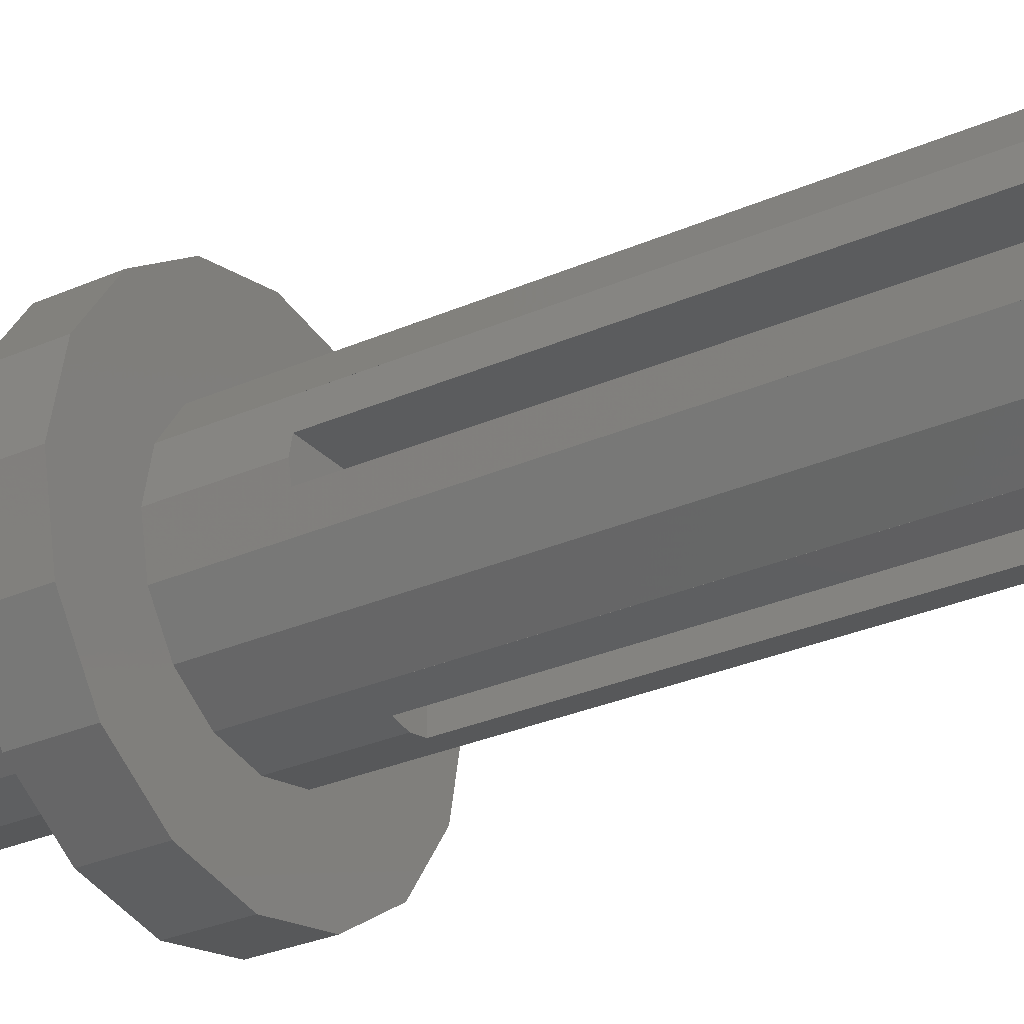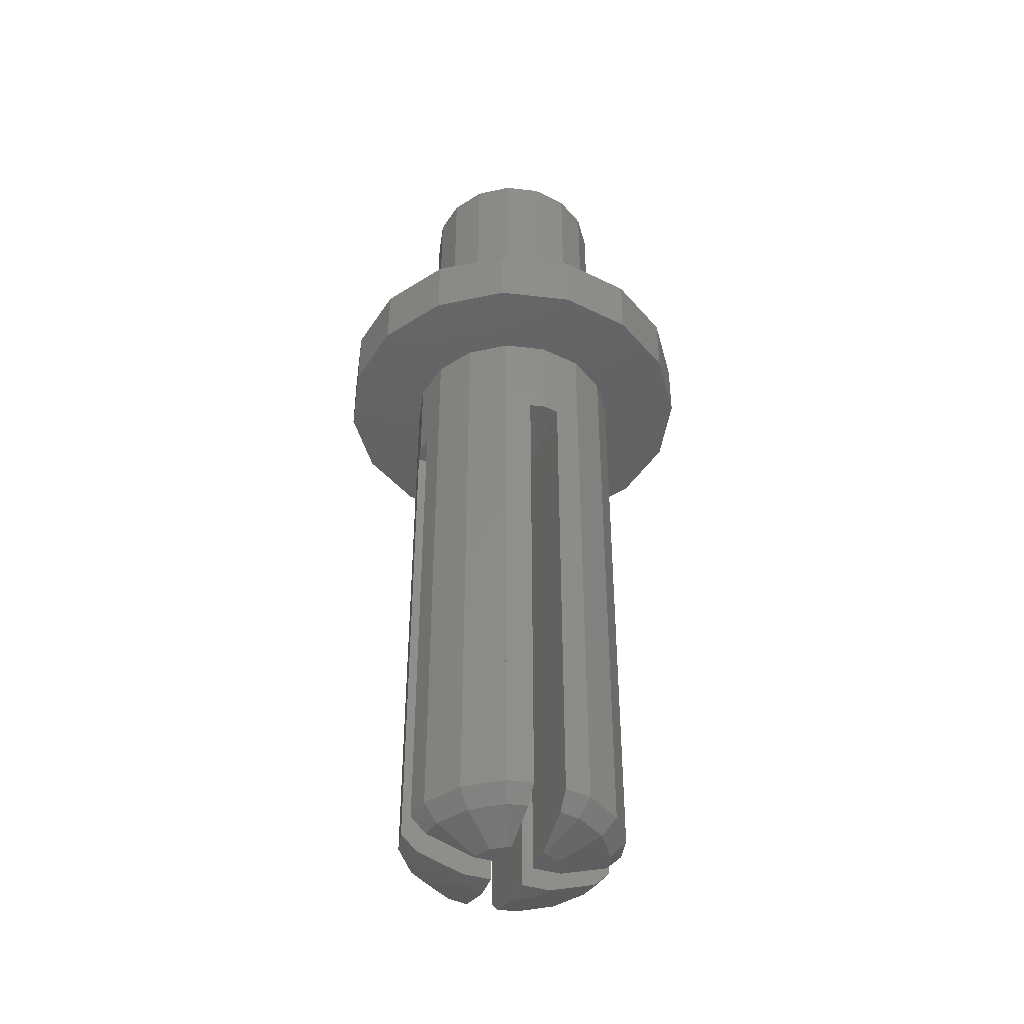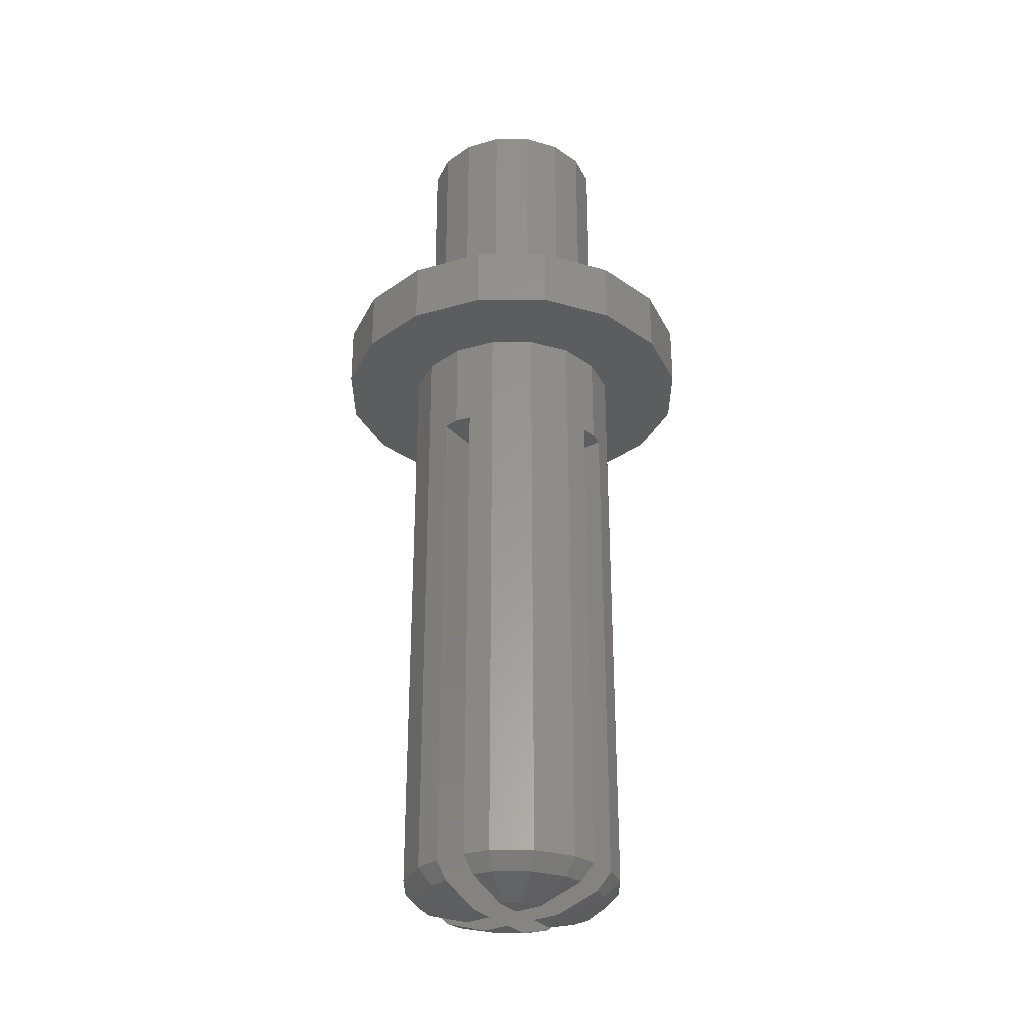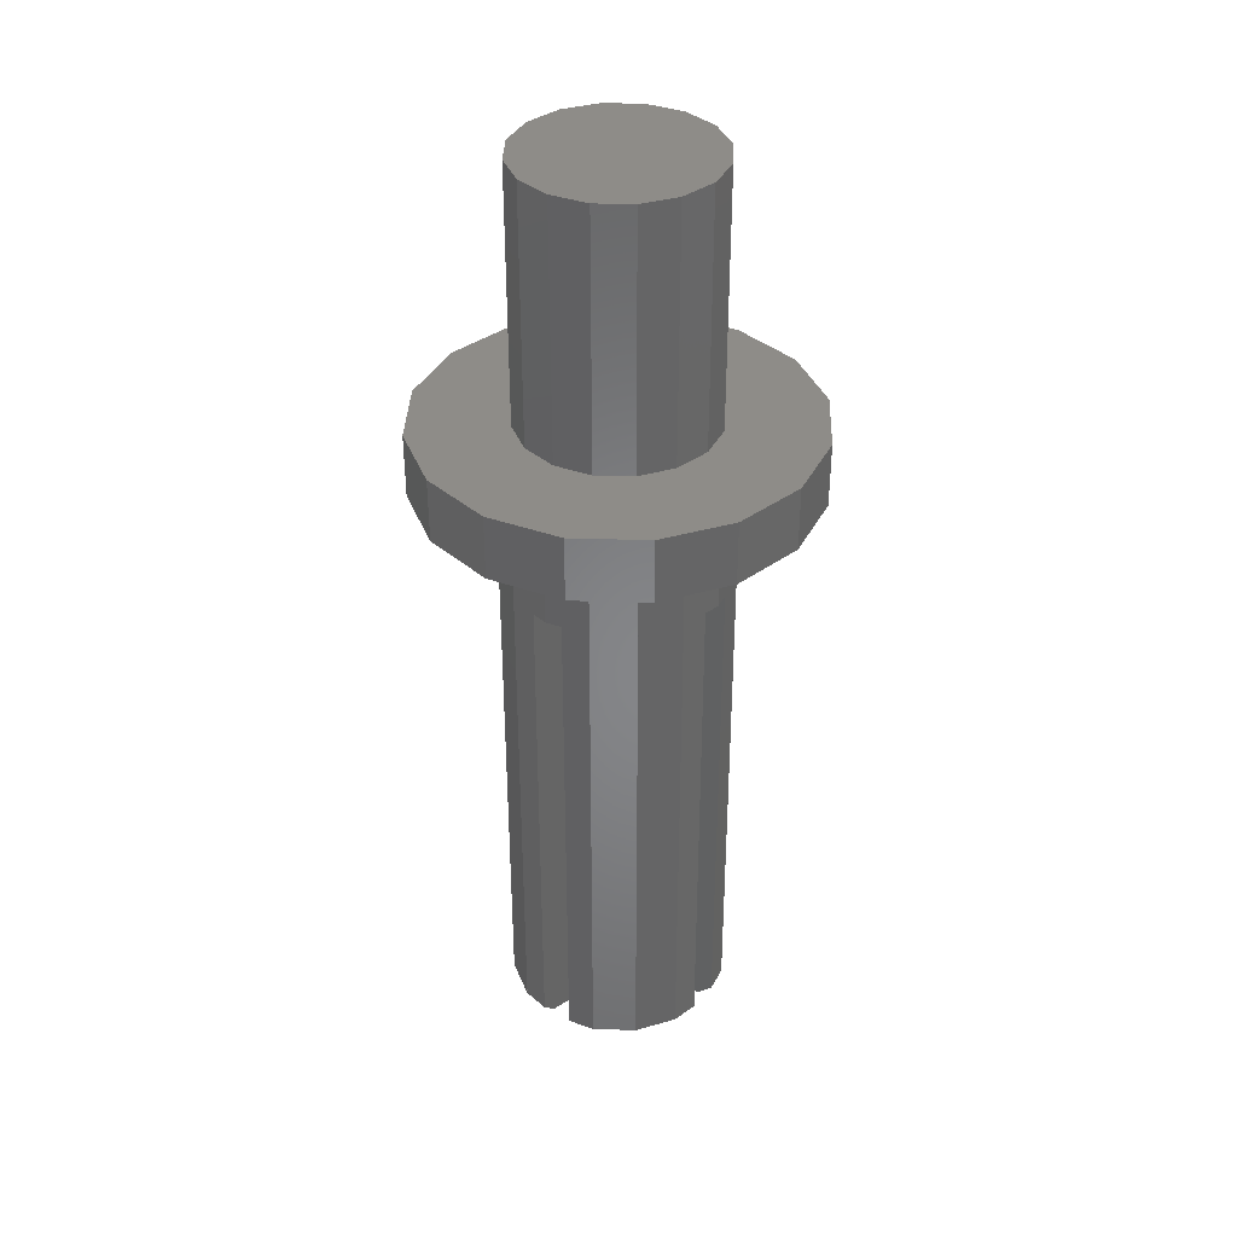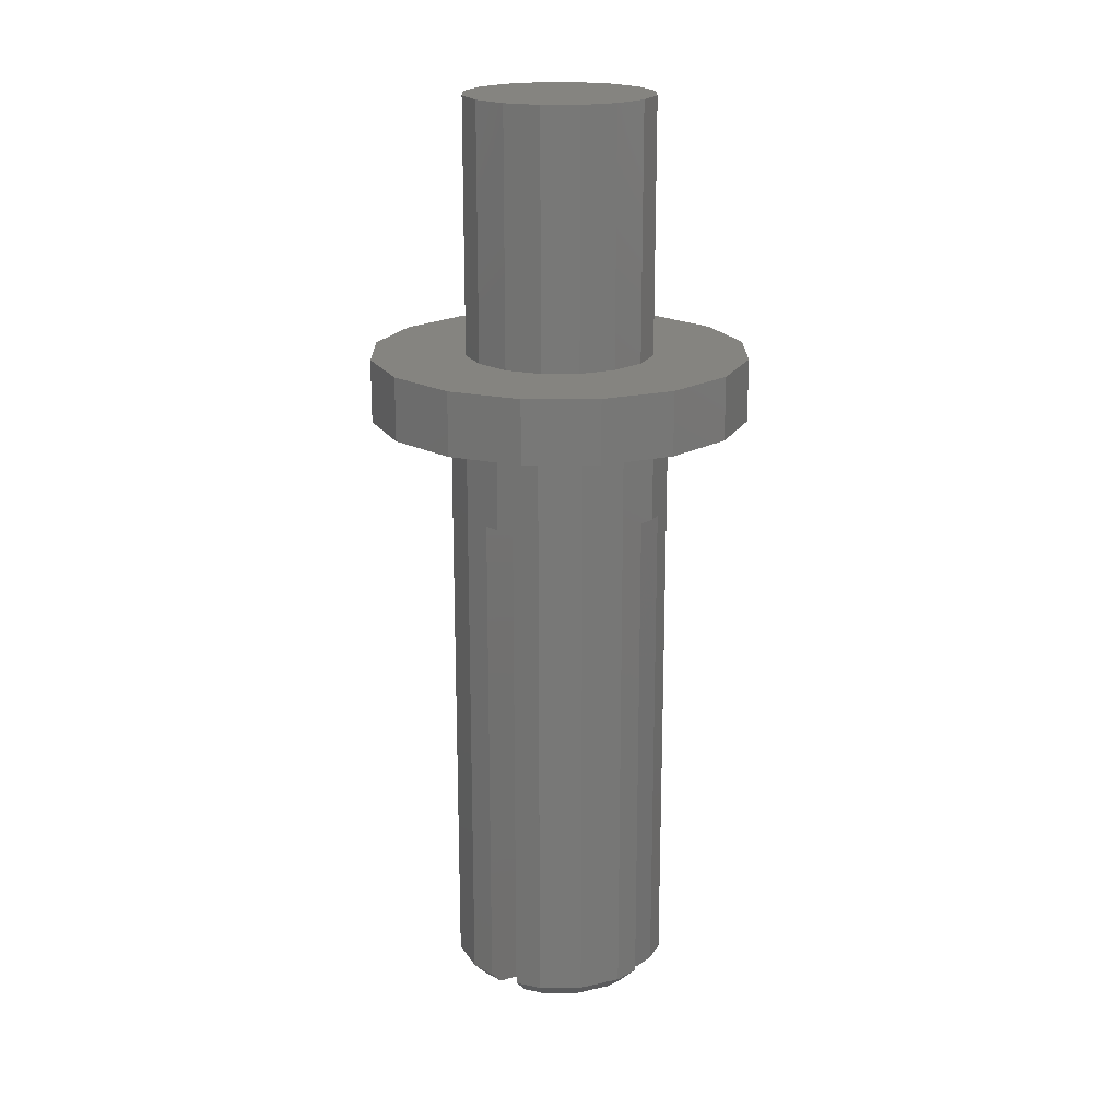
<metadata>
{"format":"stl","ext":"stl","renderer":"f3d","projection":"perspective","resolution":1024,"background":"white","views":[{"elev":-29.0,"azim":-56.6,"up":"+Z"},{"elev":-43.0,"azim":160.8,"up":"+Y"},{"elev":-30.8,"azim":33.9,"up":"+Y"},{"elev":37.1,"azim":36.0,"up":"+Y"},{"elev":19.5,"azim":33.3,"up":"+Y"}]}
</metadata>
<code>
# stl→obj: 253 verts, 390 faces
v 0.12 0.16 0
v 0.1109 0.16 -0.04592
v 0 0.16 0
v 0.08485 0.16 -0.08485
v 0.04592 0.16 -0.1109
v 0 0.16 -0.12
v -0.04592 0.16 -0.1109
v -0.08485 0.16 -0.08485
v -0.1109 0.16 -0.04592
v -0.12 0.16 -0
v -0.1109 0.16 0.04592
v -0.08485 0.16 0.08485
v -0.04592 0.16 0.1109
v -0 0.16 0.12
v 0.04592 0.16 0.1109
v 0.08485 0.16 0.08485
v 0.1109 0.16 0.04592
v 0.136 -0.36 0.02
v 0.136 -0.36 -0.02
v 0.14 -0.36 0
v 0.02 -0.36 -0.136
v -0.02 -0.36 -0.136
v 0 -0.36 -0.14
v -0.136 -0.36 -0.02
v -0.136 -0.36 0.02
v -0.14 -0.36 0
v -0.02 -0.36 0.136
v 0.02 -0.36 0.136
v 0 -0.36 0.14
v 0.136 -1 0.02
v 0.116 -1.02 0.02
v 0.116 -1 0.02
v 0.116 -1 -0.02
v 0.116 -1.02 -0.02
v 0.136 -1 -0.02
v -0.116 -1 0.02
v -0.116 -1.02 0.02
v -0.136 -1 0.02
v -0.136 -1 -0.02
v -0.116 -1.02 -0.02
v -0.116 -1 -0.02
v 0.02 -1 0.116
v 0.02 -1.02 0.116
v 0.02 -1 0.136
v 0.02 -1 -0.136
v 0.02 -1.02 -0.116
v 0.02 -1 -0.116
v -0.02 -1 0.136
v -0.02 -1.02 0.116
v -0.02 -1 0.116
v -0.02 -1 -0.116
v -0.02 -1.02 -0.116
v -0.02 -1 -0.136
v 0.12 -0.16 0
v 0.1109 -0.16 -0.04592
v 0.08485 -0.16 -0.08485
v 0.04592 -0.16 -0.1109
v 0 -0.16 -0.12
v -0.04592 -0.16 -0.1109
v -0.08485 -0.16 -0.08485
v -0.1109 -0.16 -0.04592
v -0.12 -0.16 -0
v -0.1109 -0.16 0.04592
v -0.08485 -0.16 0.08485
v -0.04592 -0.16 0.1109
v -0 -0.16 0.12
v 0.04592 -0.16 0.1109
v 0.08485 -0.16 0.08485
v 0.1109 -0.16 0.04592
v 0.24 -0.16 0
v 0.2217 -0.16 -0.09184
v 0.1697 -0.16 -0.1697
v 0.09184 -0.16 -0.2217
v 0 -0.16 -0.24
v -0.09184 -0.16 -0.2217
v -0.1697 -0.16 -0.1697
v -0.2217 -0.16 -0.09184
v -0.24 -0.16 -0
v -0.2217 -0.16 0.09184
v -0.1697 -0.16 0.1697
v -0.09184 -0.16 0.2217
v -0 -0.16 0.24
v 0.09184 -0.16 0.2217
v 0.1697 -0.16 0.1697
v 0.2217 -0.16 0.09184
v 0.24 -0.24 -0
v 0.24 -0.16 -0
v 0.2217 -0.24 0.09184
v 0.1697 -0.24 0.1697
v 0.09184 -0.24 0.2217
v 0 -0.16 0.24
v 0 -0.24 0.24
v -0.09184 -0.24 0.2217
v -0.1697 -0.24 0.1697
v -0.2217 -0.24 0.09184
v -0.24 -0.16 0
v -0.24 -0.24 0
v -0.2217 -0.24 -0.09184
v -0.1697 -0.24 -0.1697
v -0.09184 -0.24 -0.2217
v -0 -0.16 -0.24
v -0 -0.24 -0.24
v 0.09184 -0.24 -0.2217
v 0.1697 -0.24 -0.1697
v 0.2217 -0.24 -0.09184
v 0.24 -0.24 0
v 0.14 -0.24 -0
v 0.21 -0.24 -0
v 0.194 -0.24 0.08036
v 0.1293 -0.24 0.05358
v 0.1485 -0.24 0.1485
v 0.09899 -0.24 0.09899
v 0.08036 -0.24 0.194
v 0.05358 -0.24 0.1293
v 0 -0.24 0.21
v 0 -0.24 0.14
v -0.08036 -0.24 0.194
v -0.05358 -0.24 0.1293
v -0.1485 -0.24 0.1485
v -0.09899 -0.24 0.09899
v -0.194 -0.24 0.08036
v -0.1293 -0.24 0.05358
v -0.21 -0.24 0
v -0.14 -0.24 0
v -0.194 -0.24 -0.08036
v -0.1293 -0.24 -0.05358
v -0.1485 -0.24 -0.1485
v -0.09899 -0.24 -0.09899
v -0.08036 -0.24 -0.194
v -0.05358 -0.24 -0.1293
v -0 -0.24 -0.21
v -0 -0.24 -0.14
v 0.08036 -0.24 -0.194
v 0.05358 -0.24 -0.1293
v 0.1485 -0.24 -0.1485
v 0.09899 -0.24 -0.09899
v 0.194 -0.24 -0.08036
v 0.1293 -0.24 -0.05358
v 0.21 -0.24 0
v 0.14 -0.24 0
v 0.1293 -0.36 -0.05358
v 0.09899 -0.36 -0.09899
v 0.05358 -0.36 -0.1293
v 0 -0.24 -0.14
v -0.05358 -0.36 -0.1293
v -0.09899 -0.36 -0.09899
v -0.1293 -0.36 -0.05358
v -0.14 -0.36 -0
v -0.14 -0.24 -0
v -0.1293 -0.36 0.05358
v -0.09899 -0.36 0.09899
v -0.05358 -0.36 0.1293
v -0 -0.36 0.14
v -0 -0.24 0.14
v 0.05358 -0.36 0.1293
v 0.09899 -0.36 0.09899
v 0.1293 -0.36 0.05358
v 0.02 -0.36 -0.02
v 0.02 -0.36 0.02
v -0.02 -0.36 -0.02
v -0.02 -0.36 0.02
v 0.02 -1 -0.02
v -0.02 -1 -0.02
v -0.02 -1 0.02
v 0.02 -1 0.02
v 0.1294 -1 -0.05356
v 0.1294 -0.36 -0.05356
v -0.1294 -0.36 -0.05356
v -0.1294 -1 -0.05356
v 0.1294 -0.36 0.05356
v 0.1294 -1 0.05356
v -0.1294 -1 0.05356
v -0.1294 -0.36 0.05356
v 0.05356 -1 0.1294
v 0.05356 -0.36 0.1294
v -0.05356 -0.36 0.1294
v -0.05356 -1 0.1294
v 0.05356 -0.36 -0.1294
v 0.05356 -1 -0.1294
v -0.05356 -1 -0.1294
v -0.05356 -0.36 -0.1294
v 0.04244 -1.04 -0.04244
v 0.05544 -1.04 -0.02296
v 0.05604 -1.04 -0.02
v 0.02 -1.04 -0.02
v 0.02 -1.04 -0.05604
v 0.02296 -1.04 -0.05544
v -0.04244 -1.04 -0.04244
v -0.02296 -1.04 -0.05544
v -0.02 -1.04 -0.05604
v -0.02 -1.04 -0.02
v -0.05604 -1.04 -0.02
v -0.05544 -1.04 -0.02296
v -0.04244 -1.04 0.04244
v -0.05544 -1.04 0.02296
v -0.05604 -1.04 0.02
v -0.02 -1.04 0.02
v -0.02 -1.04 0.05604
v -0.02296 -1.04 0.05544
v 0.04244 -1.04 0.04244
v 0.02296 -1.04 0.05544
v 0.02 -1.04 0.05604
v 0.02 -1.04 0.02
v 0.05604 -1.04 0.02
v 0.05544 -1.04 0.02296
v -0.099 -1 0.099
v -0.08484 -1.02 0.08484
v -0.04592 -1.02 0.1109
v -0.1109 -1.02 0.04592
v -0.1109 -1.02 -0.04592
v -0.099 -1 -0.099
v -0.08484 -1.02 -0.08484
v -0.04592 -1.02 -0.1109
v 0.04592 -1.02 -0.1109
v 0.099 -1 -0.099
v 0.08484 -1.02 -0.08484
v 0.1109 -1.02 -0.04592
v 0.1109 -1.02 0.04592
v 0.099 -1 0.099
v 0.08484 -1.02 0.08484
v 0.04592 -1.02 0.1109
v 0.05604 -1 0.02
v 0.05604 -1 -0.02
v -0.05604 -1 0.02
v -0.05604 -1 -0.02
v 0.02 -1 0.05604
v 0.02 -1 -0.05604
v -0.02 -1 0.05604
v -0.02 -1 -0.05604
v 0.05357 -1 -0.1294
v 0.05357 -0.36 -0.1294
v 0.099 -0.36 -0.09902
v 0.099 -1 -0.09902
v 0.1294 -0.36 -0.0536
v 0.1294 -1 -0.0536
v 0.1294 -1 0.05357
v 0.1294 -0.36 0.05357
v 0.09902 -0.36 0.099
v 0.09902 -1 0.099
v 0.0536 -0.36 0.1294
v 0.0536 -1 0.1294
v -0.05357 -1 0.1294
v -0.05357 -0.36 0.1294
v -0.099 -0.36 0.09902
v -0.099 -1 0.09902
v -0.1294 -0.36 0.0536
v -0.1294 -1 0.0536
v -0.1294 -1 -0.05357
v -0.1294 -0.36 -0.05357
v -0.09902 -0.36 -0.099
v -0.09902 -1 -0.099
v -0.0536 -0.36 -0.1294
v -0.0536 -1 -0.1294
f 1 2 3
f 2 4 3
f 4 5 3
f 5 6 3
f 6 7 3
f 7 8 3
f 8 9 3
f 9 10 3
f 10 11 3
f 11 12 3
f 12 13 3
f 13 14 3
f 14 15 3
f 15 16 3
f 16 17 3
f 17 1 3
f 18 19 20
f 21 22 23
f 24 25 26
f 27 28 29
f 30 31 32
f 33 34 35
f 36 37 38
f 39 40 41
f 42 43 44
f 45 46 47
f 48 49 50
f 51 52 53
f 1 54 55
f 1 55 2
f 2 55 56
f 2 56 4
f 4 56 57
f 4 57 5
f 5 57 58
f 5 58 6
f 6 58 59
f 6 59 7
f 7 59 60
f 7 60 8
f 8 60 61
f 8 61 9
f 9 61 62
f 9 62 10
f 10 62 63
f 10 63 11
f 11 63 64
f 11 64 12
f 12 64 65
f 12 65 13
f 13 65 66
f 13 66 14
f 14 66 67
f 14 67 15
f 15 67 68
f 15 68 16
f 16 68 69
f 16 69 17
f 17 69 54
f 17 54 1
f 54 70 71
f 54 71 55
f 55 71 72
f 55 72 56
f 56 72 73
f 56 73 57
f 57 73 74
f 57 74 58
f 58 74 75
f 58 75 59
f 59 75 76
f 59 76 60
f 60 76 77
f 60 77 61
f 61 77 78
f 61 78 62
f 62 78 79
f 62 79 63
f 63 79 80
f 63 80 64
f 64 80 81
f 64 81 65
f 65 81 82
f 65 82 66
f 66 82 83
f 66 83 67
f 67 83 84
f 67 84 68
f 68 84 85
f 68 85 69
f 69 85 70
f 69 70 54
f 86 87 85
f 86 85 88
f 88 85 84
f 88 84 89
f 89 84 83
f 89 83 90
f 90 83 91
f 90 91 92
f 92 91 81
f 92 81 93
f 93 81 80
f 93 80 94
f 94 80 79
f 94 79 95
f 95 79 96
f 95 96 97
f 97 96 77
f 97 77 98
f 98 77 76
f 98 76 99
f 99 76 75
f 99 75 100
f 100 75 101
f 100 101 102
f 102 101 73
f 102 73 103
f 103 73 72
f 103 72 104
f 104 72 71
f 104 71 105
f 105 71 70
f 105 70 106
f 107 108 109
f 107 109 110
f 110 109 111
f 110 111 112
f 112 111 113
f 112 113 114
f 114 113 115
f 114 115 116
f 116 115 117
f 116 117 118
f 118 117 119
f 118 119 120
f 120 119 121
f 120 121 122
f 122 121 123
f 122 123 124
f 124 123 125
f 124 125 126
f 126 125 127
f 126 127 128
f 128 127 129
f 128 129 130
f 130 129 131
f 130 131 132
f 132 131 133
f 132 133 134
f 134 133 135
f 134 135 136
f 136 135 137
f 136 137 138
f 138 137 139
f 138 139 140
f 108 86 88
f 108 88 109
f 109 88 89
f 109 89 111
f 111 89 90
f 111 90 113
f 113 90 92
f 113 92 115
f 115 92 93
f 115 93 117
f 117 93 94
f 117 94 119
f 119 94 95
f 119 95 121
f 121 95 97
f 121 97 123
f 123 97 98
f 123 98 125
f 125 98 99
f 125 99 127
f 127 99 100
f 127 100 129
f 129 100 102
f 129 102 131
f 131 102 103
f 131 103 133
f 133 103 104
f 133 104 135
f 135 104 105
f 135 105 137
f 137 105 106
f 137 106 139
f 140 20 141
f 140 141 138
f 138 141 142
f 138 142 136
f 136 142 143
f 136 143 134
f 134 143 23
f 134 23 144
f 144 23 145
f 144 145 130
f 130 145 146
f 130 146 128
f 128 146 147
f 128 147 126
f 126 147 148
f 126 148 149
f 149 148 150
f 149 150 122
f 122 150 151
f 122 151 120
f 120 151 152
f 120 152 118
f 118 152 153
f 118 153 154
f 154 153 155
f 154 155 114
f 114 155 156
f 114 156 112
f 112 156 157
f 112 157 110
f 110 157 20
f 110 20 140
f 158 19 18
f 158 18 159
f 160 22 21
f 160 21 158
f 161 25 24
f 161 24 160
f 159 28 27
f 159 27 161
f 160 158 159
f 160 159 161
f 158 162 35
f 158 35 19
f 21 45 162
f 21 162 158
f 160 163 53
f 160 53 22
f 24 39 163
f 24 163 160
f 161 164 38
f 161 38 25
f 27 48 164
f 27 164 161
f 159 165 44
f 159 44 28
f 18 30 165
f 18 165 159
f 19 35 166
f 19 166 167
f 168 169 39
f 168 39 24
f 170 171 30
f 170 30 18
f 25 38 172
f 25 172 173
f 28 44 174
f 28 174 175
f 176 177 48
f 176 48 27
f 178 179 45
f 178 45 21
f 22 53 180
f 22 180 181
f 182 183 184
f 182 184 185
f 186 187 182
f 186 182 185
f 188 189 190
f 188 190 191
f 192 193 188
f 192 188 191
f 194 195 196
f 194 196 197
f 198 199 194
f 198 194 197
f 200 201 202
f 200 202 203
f 204 205 200
f 204 200 203
f 206 207 208
f 206 208 177
f 172 209 207
f 172 207 206
f 38 37 209
f 38 209 172
f 169 210 40
f 169 40 39
f 211 212 210
f 211 210 169
f 180 213 212
f 180 212 211
f 53 52 213
f 53 213 180
f 179 214 46
f 179 46 45
f 215 216 214
f 215 214 179
f 166 217 216
f 166 216 215
f 35 34 217
f 35 217 166
f 171 218 31
f 171 31 30
f 219 220 218
f 219 218 171
f 174 221 220
f 174 220 219
f 44 43 221
f 44 221 174
f 177 208 49
f 177 49 48
f 207 194 199
f 207 199 208
f 209 195 194
f 209 194 207
f 37 196 195
f 37 195 209
f 210 193 192
f 210 192 40
f 212 188 193
f 212 193 210
f 213 189 188
f 213 188 212
f 52 190 189
f 52 189 213
f 214 187 186
f 214 186 46
f 216 182 187
f 216 187 214
f 217 183 182
f 217 182 216
f 34 184 183
f 34 183 217
f 218 205 204
f 218 204 31
f 220 200 205
f 220 205 218
f 221 201 200
f 221 200 220
f 43 202 201
f 43 201 221
f 208 199 198
f 208 198 49
f 32 31 204
f 32 204 222
f 222 204 203
f 222 203 165
f 223 184 34
f 223 34 33
f 162 185 184
f 162 184 223
f 224 196 37
f 224 37 36
f 164 197 196
f 164 196 224
f 41 40 192
f 41 192 225
f 225 192 191
f 225 191 163
f 226 202 43
f 226 43 42
f 165 203 202
f 165 202 226
f 47 46 186
f 47 186 227
f 227 186 185
f 227 185 162
f 50 49 198
f 50 198 228
f 228 198 197
f 228 197 164
f 229 190 52
f 229 52 51
f 163 191 190
f 163 190 229
f 230 231 232
f 230 232 233
f 233 232 234
f 233 234 235
f 236 237 238
f 236 238 239
f 239 238 240
f 239 240 241
f 242 243 244
f 242 244 245
f 245 244 246
f 245 246 247
f 248 249 250
f 248 250 251
f 251 250 252
f 251 252 253

</code>
